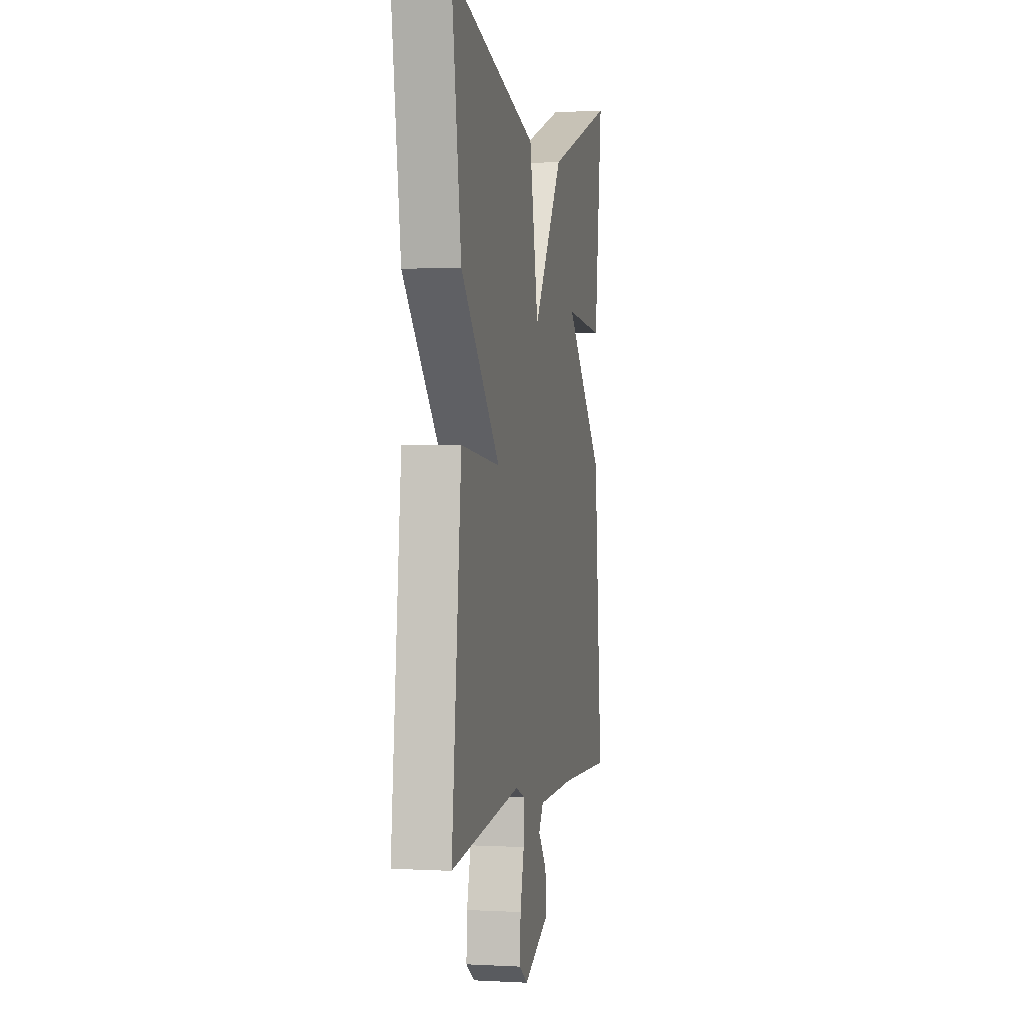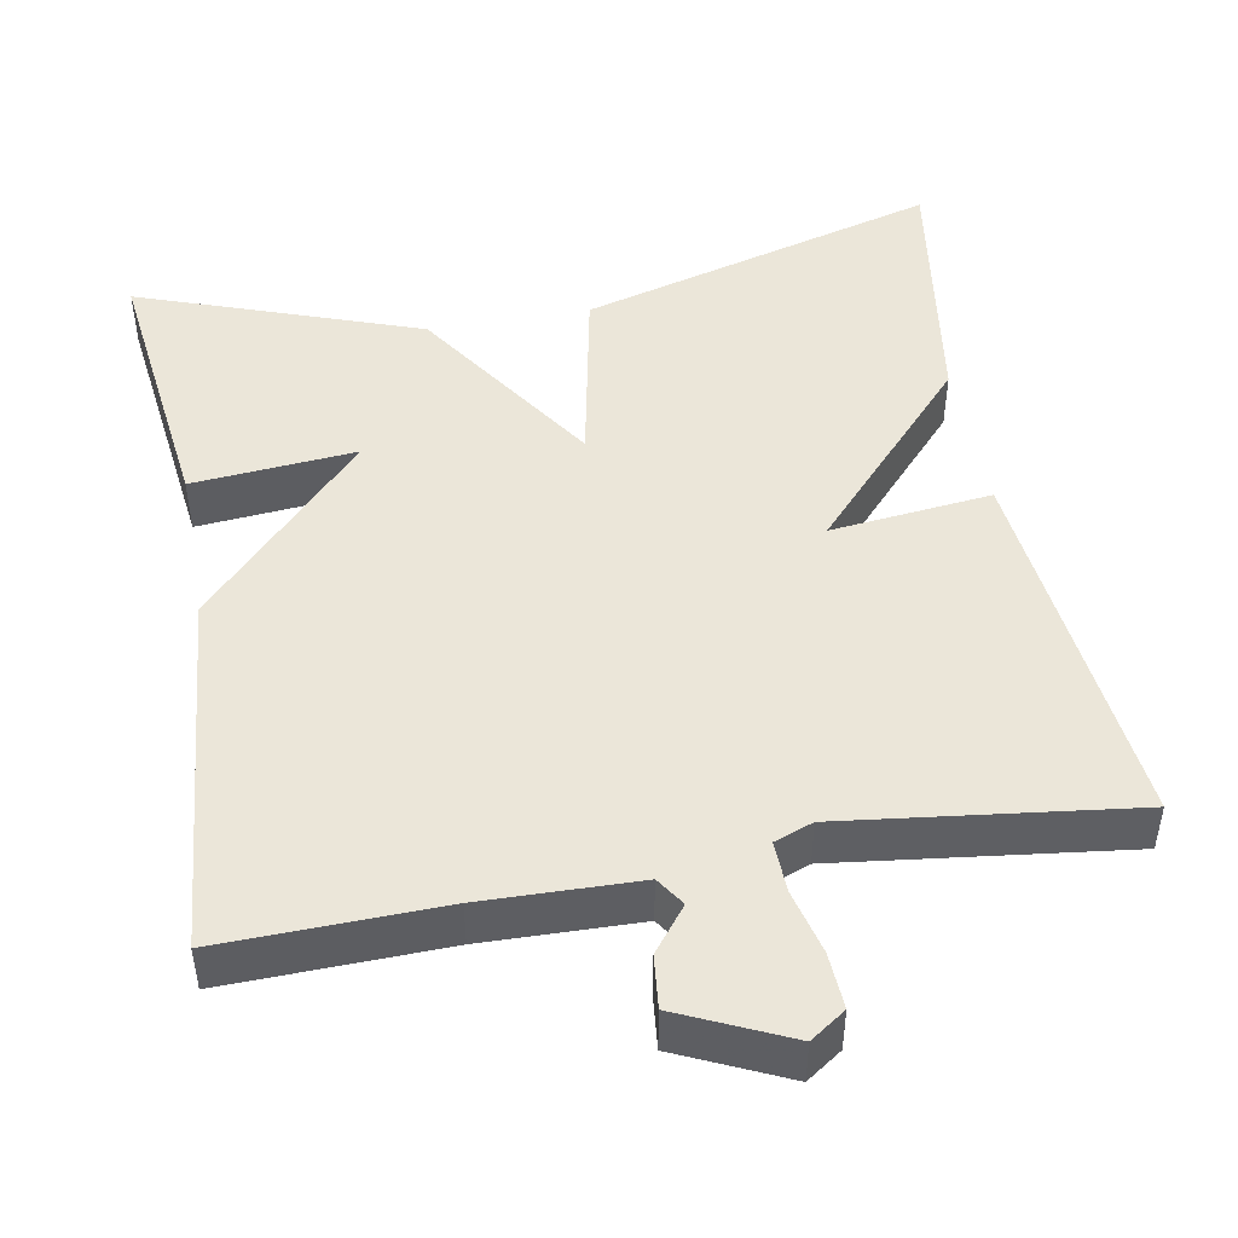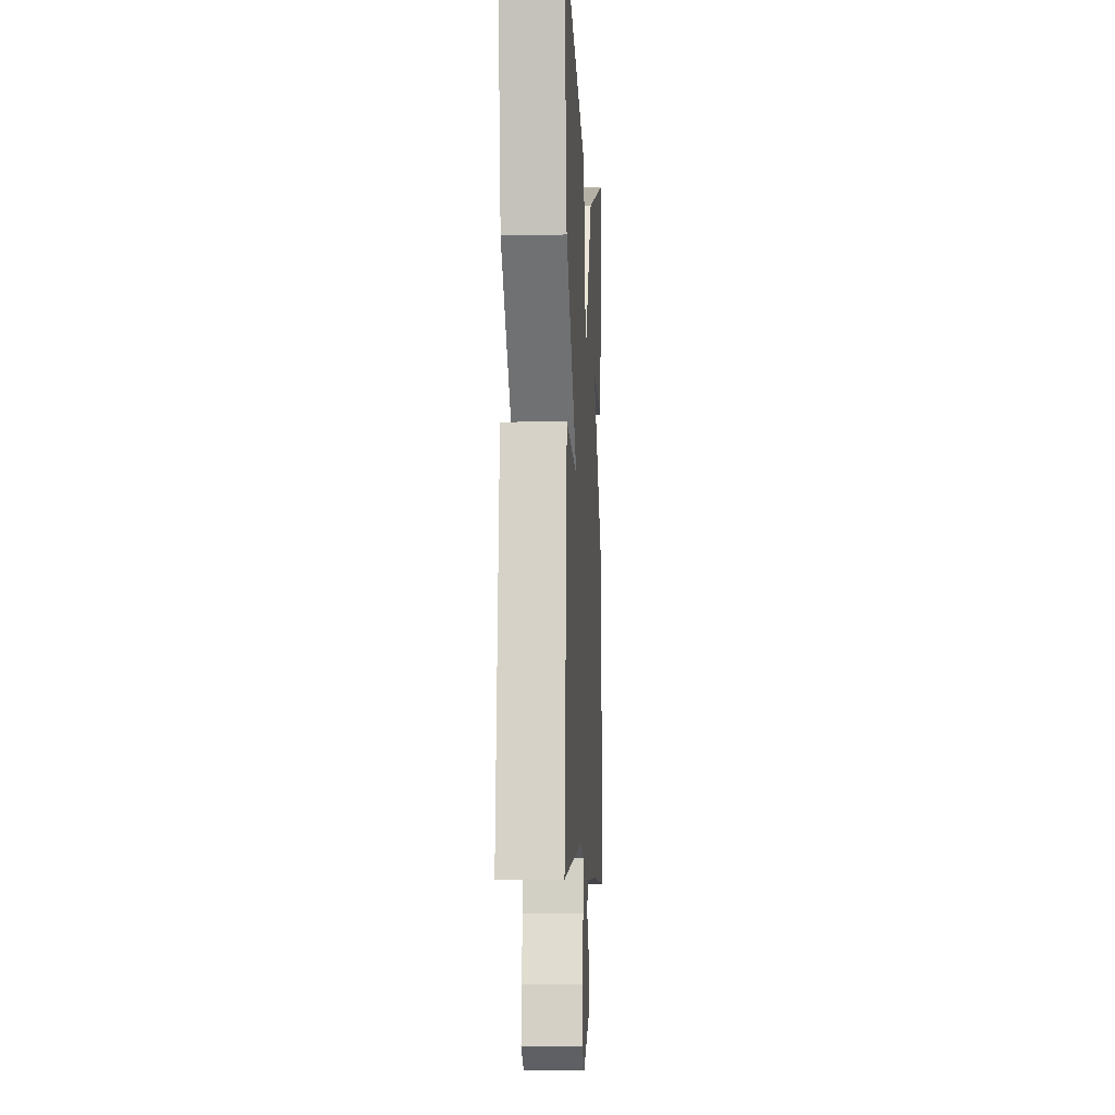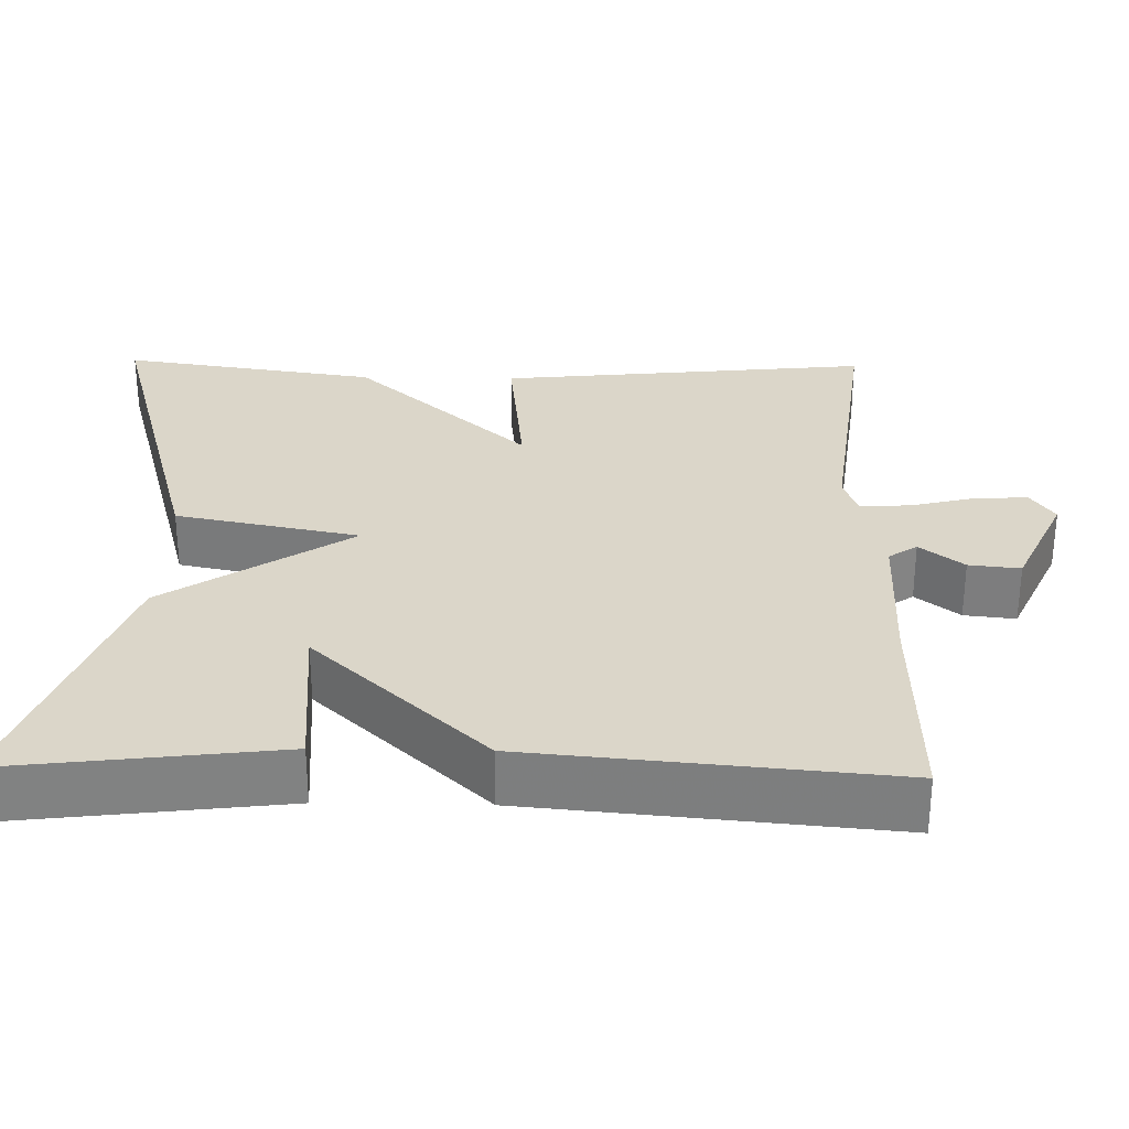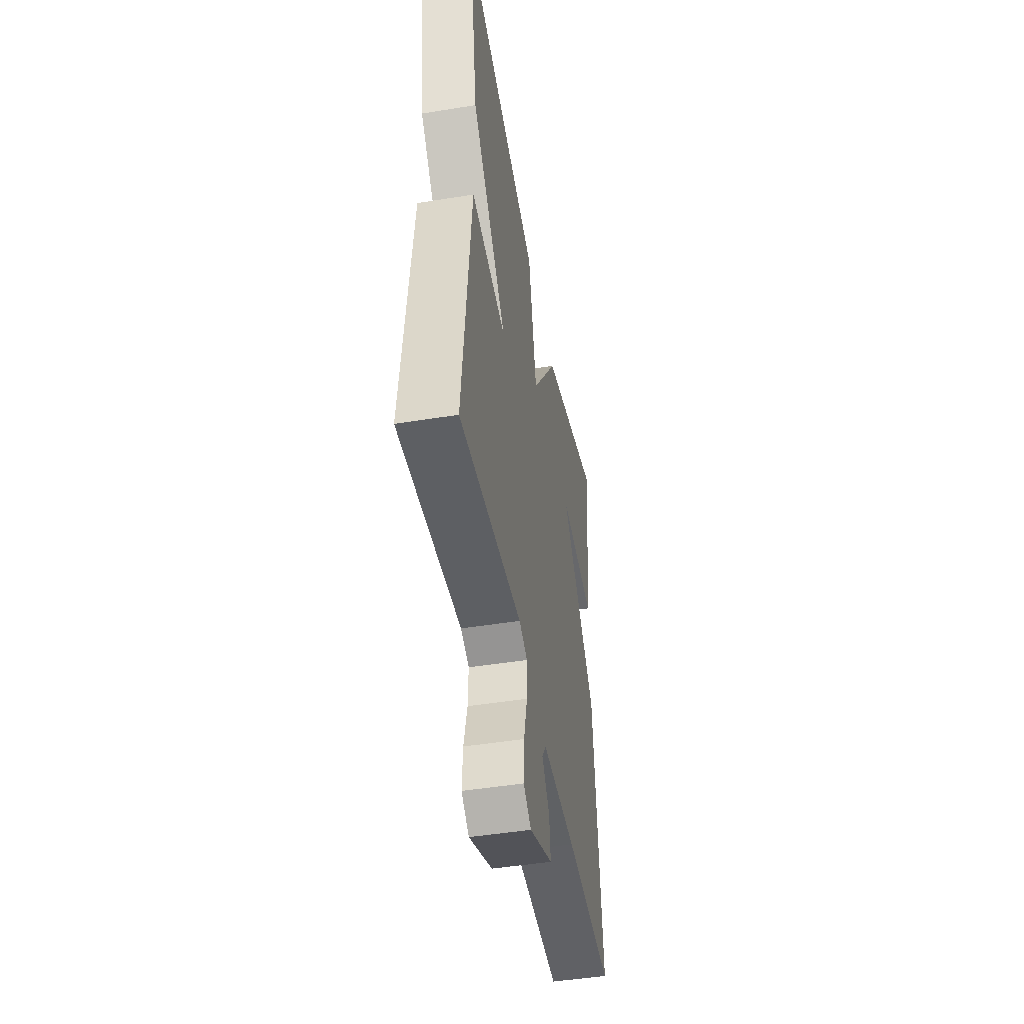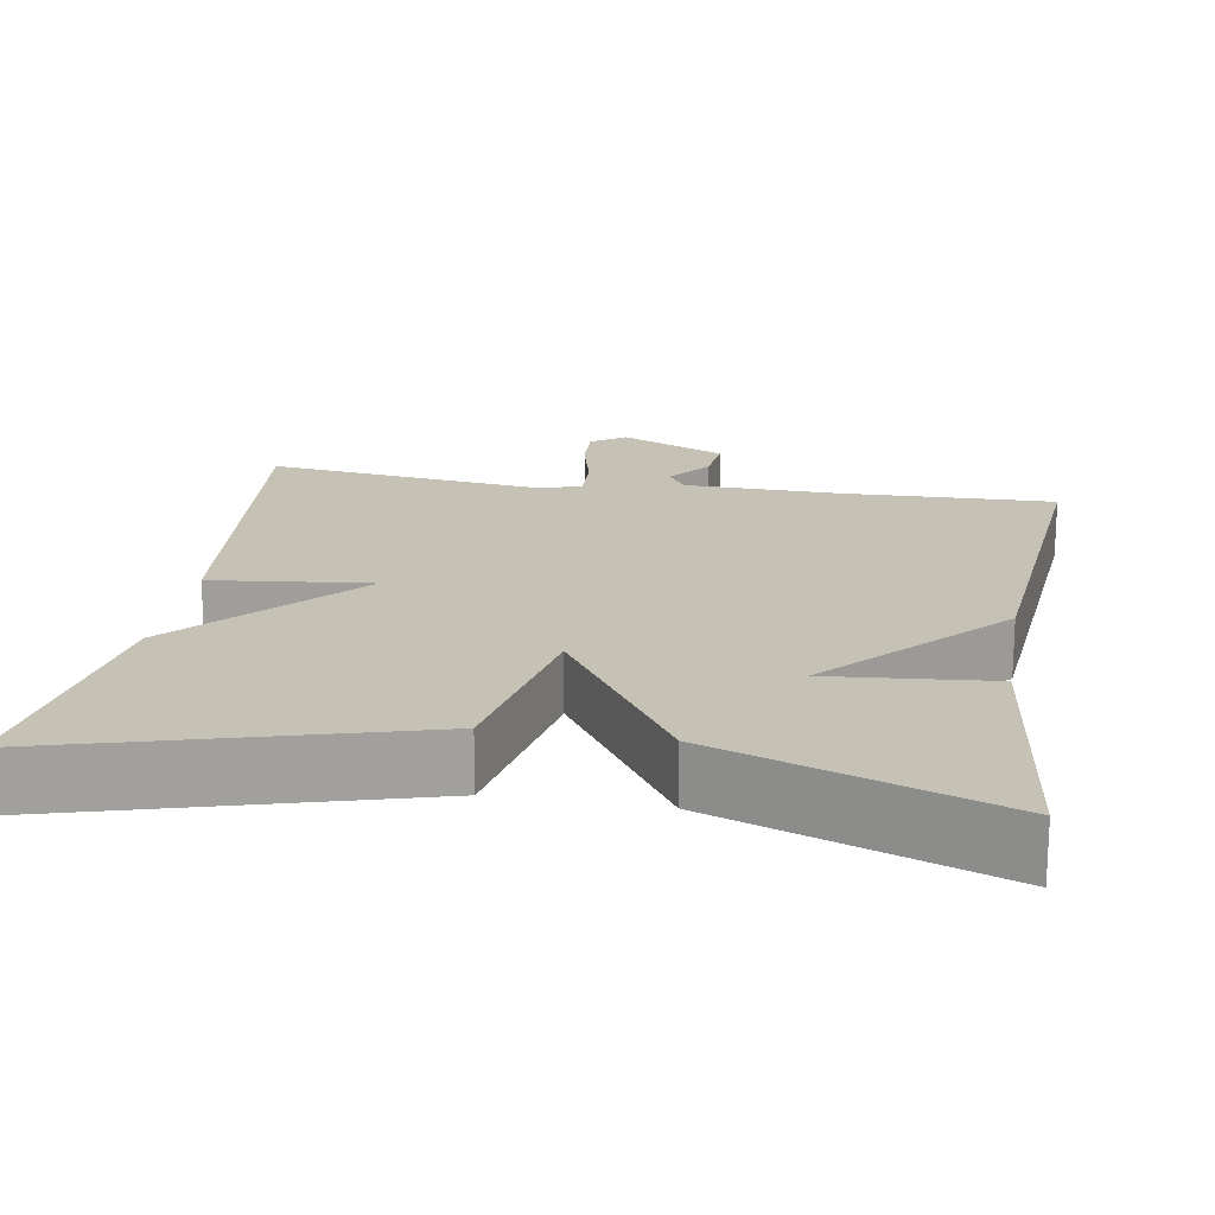
<metadata>
{"format":"obj","ext":"obj","renderer":"f3d","projection":"perspective","resolution":1024,"background":"white","views":[{"elev":0.8,"azim":-78.3,"up":"+Z"},{"elev":47.2,"azim":169.7,"up":"+Y"},{"elev":-7.7,"azim":-86.8,"up":"+Z"},{"elev":29.8,"azim":91.1,"up":"+Y"},{"elev":-47.5,"azim":-79.6,"up":"+Z"},{"elev":18.7,"azim":9.4,"up":"+Y"}]}
</metadata>
<code>
v 0.5 0.07 -0.5
v 0.228 0.07 -0.493
v 0.034 0.07 -0.498
v 0.01 0.07 -0.534
v 0.053 0.07 -0.589
v 0.06 0.07 -0.654
v -0.075 0.07 -0.716
v -0.119 0.07 -0.686
v -0.115 0.07 -0.617
v -0.095 0.07 -0.537
v -0.093 0.07 -0.473
v -0.141 0.07 -0.455
v -0.5 0.07 -0.5
v -0.451 0.07 -0.026
v -0.25 0.07 -0.048
v -0.451 0.07 0.174
v -0.5 0.07 0.5
v -0.051 0.07 0.374
v -0.005 0.07 0.141
v 0.149 0.07 0.374
v 0.5 0.07 0.5
v 0.458 0.07 0.157
v 0.254 0.07 0.175
v 0.458 0.07 -0.043
v 0.5 0 -0.5
v 0.228 0 -0.493
v 0.034 0 -0.498
v 0.01 0 -0.534
v 0.053 0 -0.589
v 0.06 0 -0.654
v -0.075 0 -0.716
v -0.119 0 -0.686
v -0.115 0 -0.617
v -0.095 0 -0.537
v -0.093 0 -0.473
v -0.141 0 -0.455
v -0.5 0 -0.5
v -0.451 0 -0.026
v -0.25 0 -0.048
v -0.451 0 0.174
v -0.5 0 0.5
v -0.051 0 0.374
v -0.005 0 0.141
v 0.149 0 0.374
v 0.5 0 0.5
v 0.458 0 0.157
v 0.254 0 0.175
v 0.458 0 -0.043
f 23 24 1 2
f 20 21 22 23
f 23 2 3
f 20 23 3
f 19 20 3
f 17 18 19
f 16 17 19
f 15 16 19
f 15 19 3 4
f 12 13 14 15
f 11 12 15
f 11 15 4
f 5 6 7
f 4 5 7
f 11 4 7
f 10 11 7
f 7 8 9 10
f 26 25 48 47
f 47 46 45 44
f 27 26 47
f 27 47 44
f 27 44 43
f 43 42 41
f 43 41 40
f 43 40 39
f 28 27 43 39
f 39 38 37 36
f 39 36 35
f 28 39 35
f 31 30 29
f 31 29 28
f 31 28 35
f 31 35 34
f 34 33 32 31
f 1 25 26 2
f 2 26 27 3
f 3 27 28 4
f 4 28 29 5
f 5 29 30 6
f 6 30 31 7
f 7 31 32 8
f 8 32 33 9
f 9 33 34 10
f 10 34 35 11
f 11 35 36 12
f 12 36 37 13
f 13 37 38 14
f 14 38 39 15
f 15 39 40 16
f 16 40 41 17
f 17 41 42 18
f 18 42 43 19
f 19 43 44 20
f 20 44 45 21
f 21 45 46 22
f 22 46 47 23
f 23 47 48 24
f 24 48 25 1

</code>
